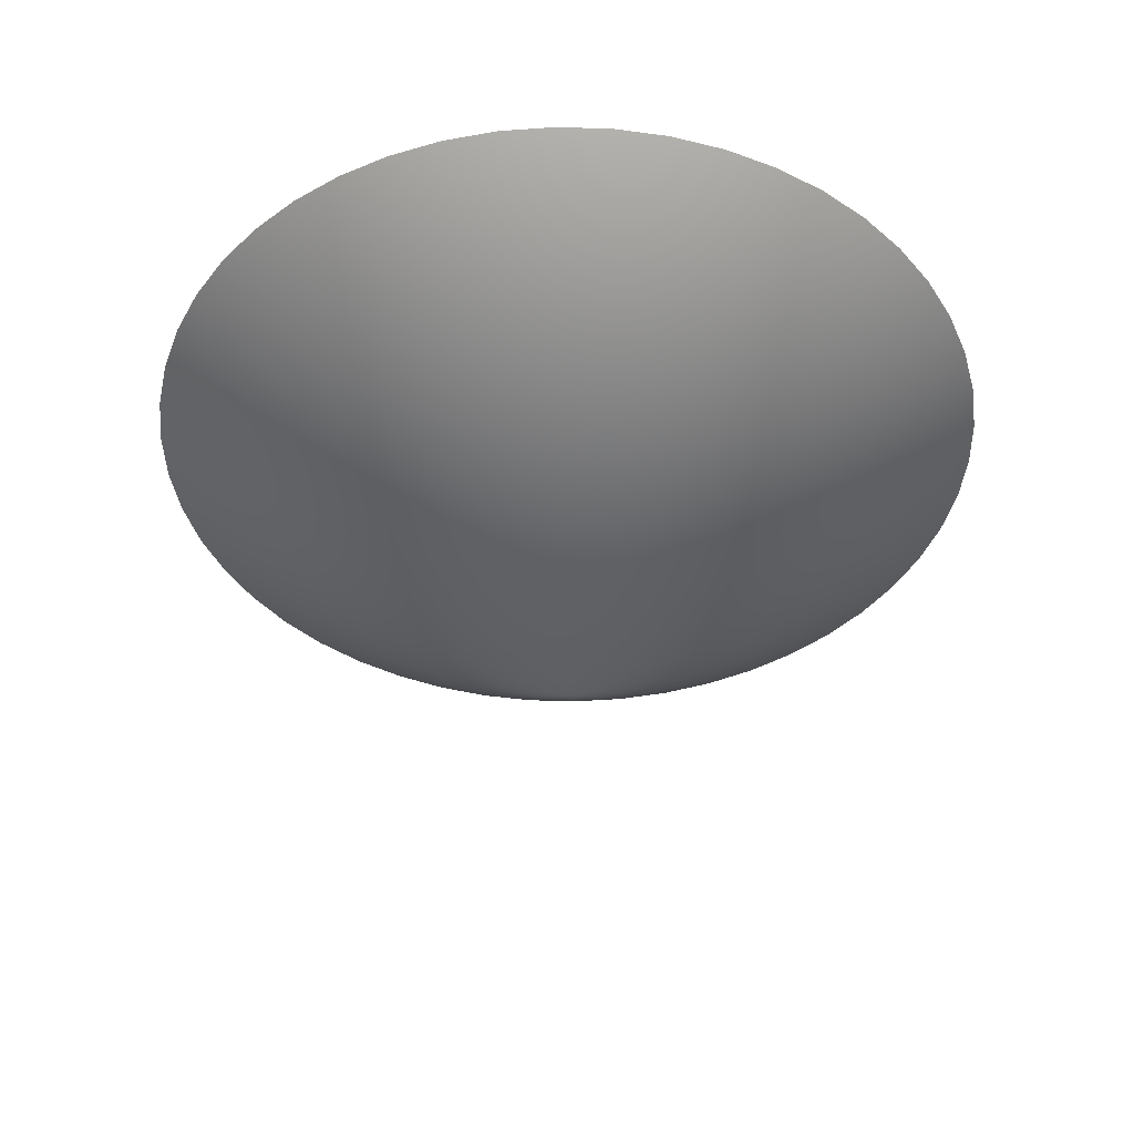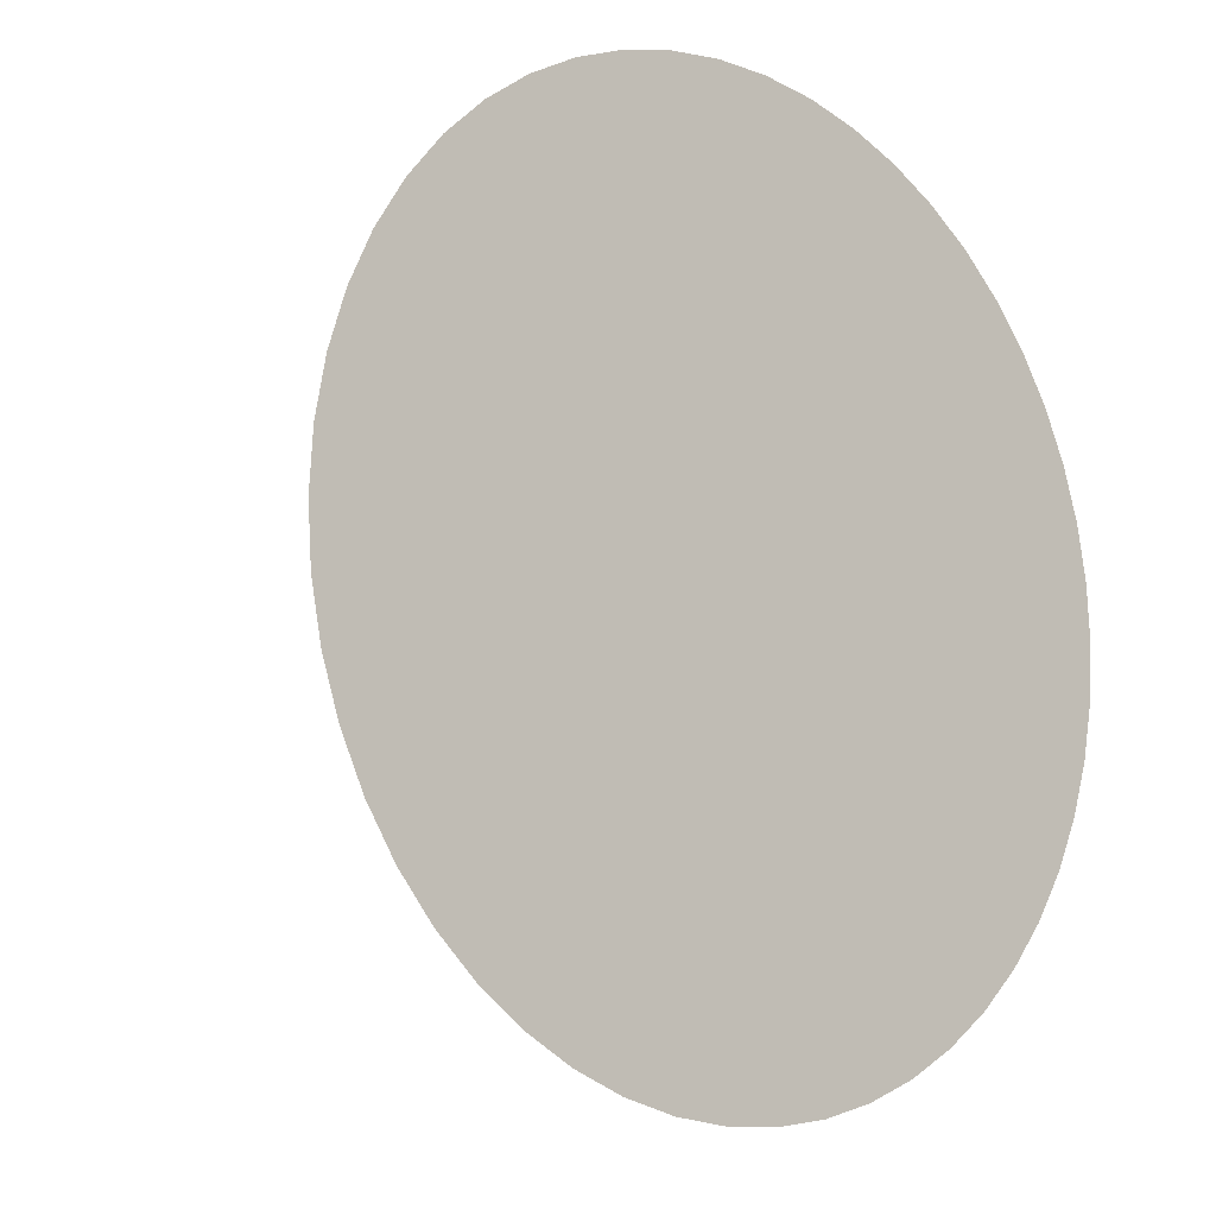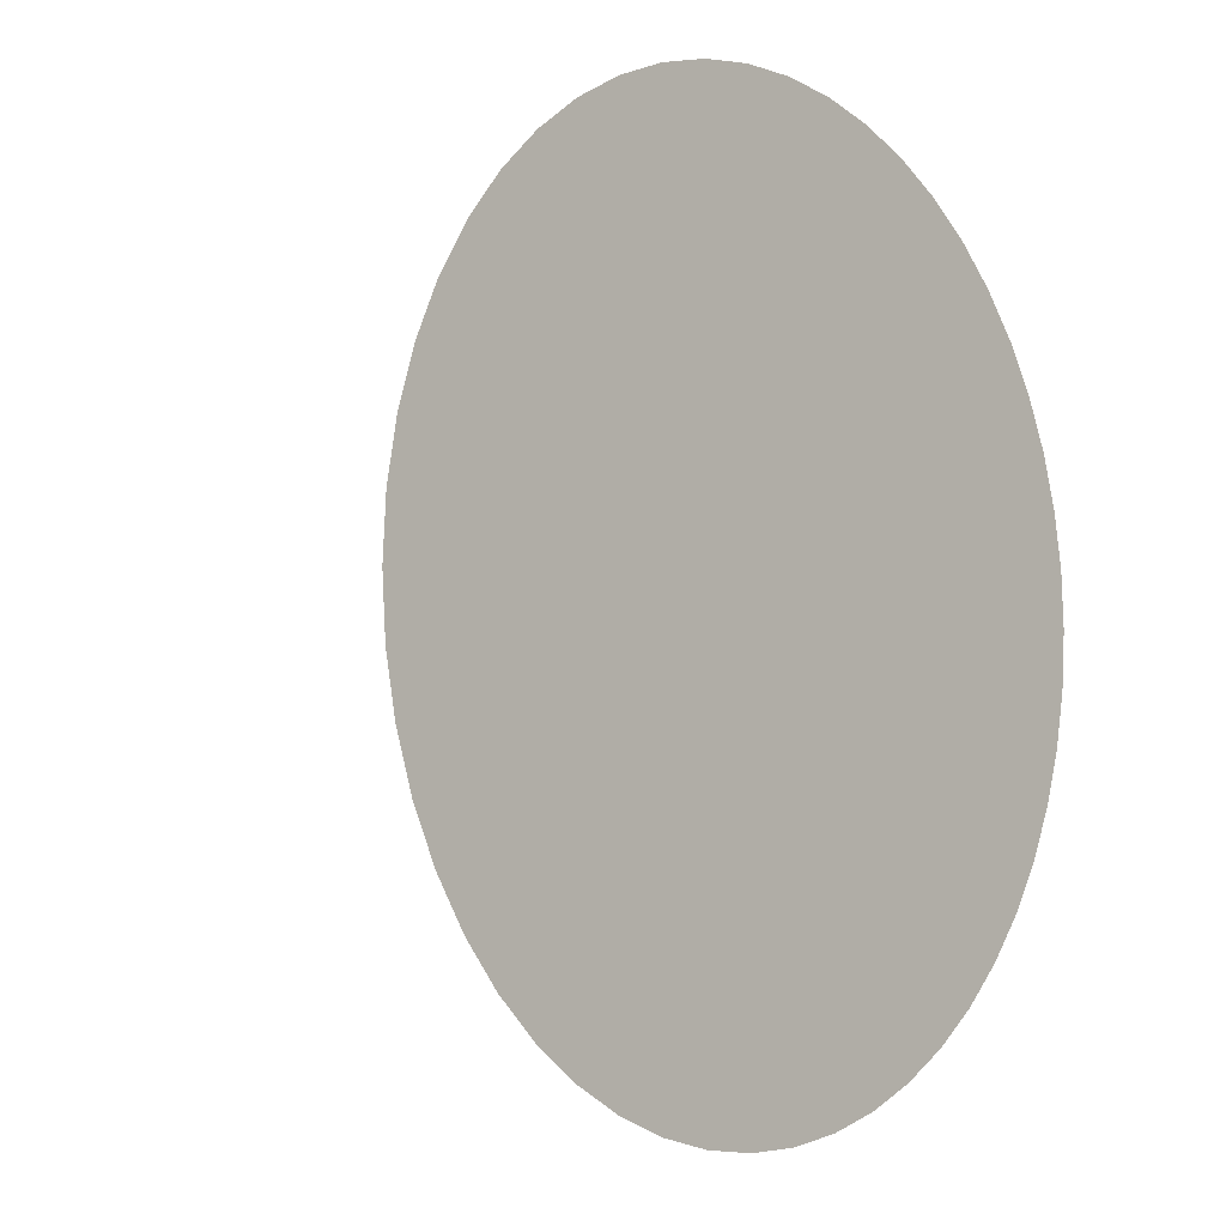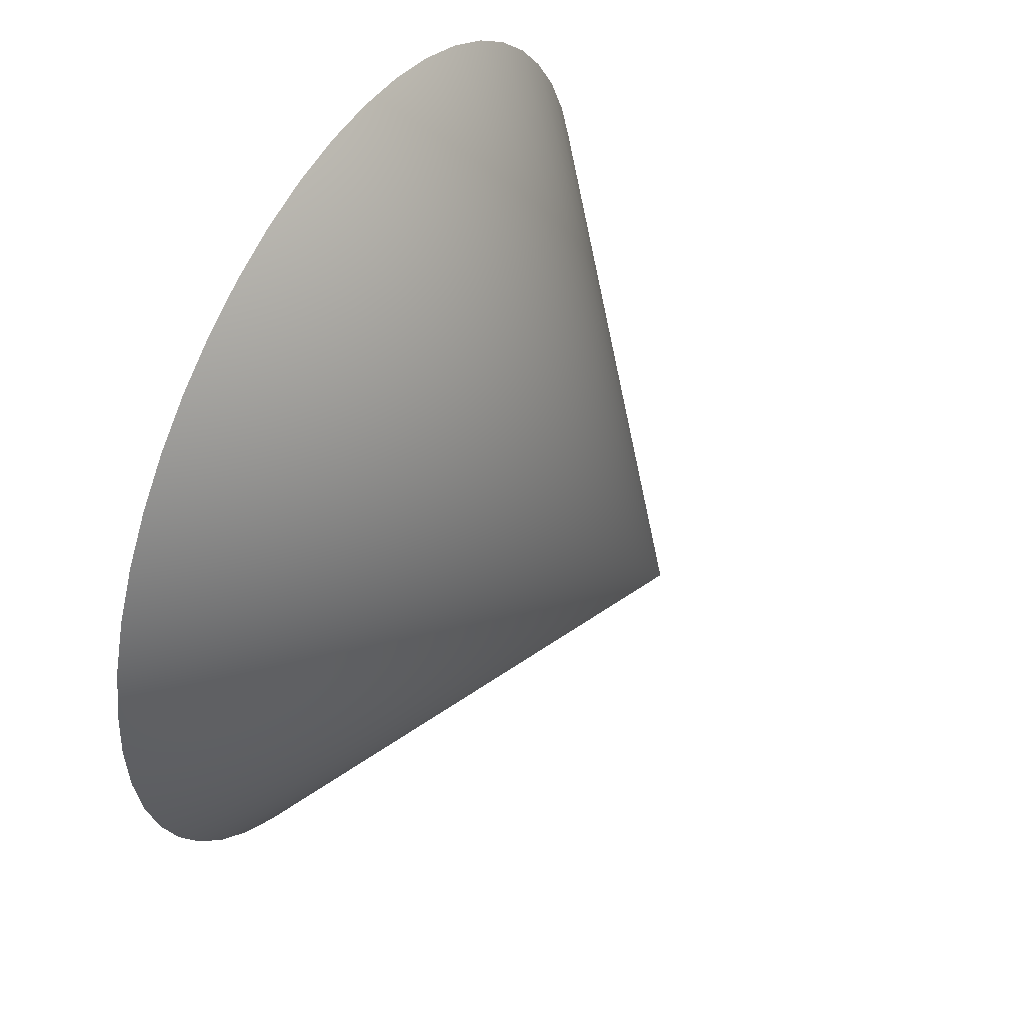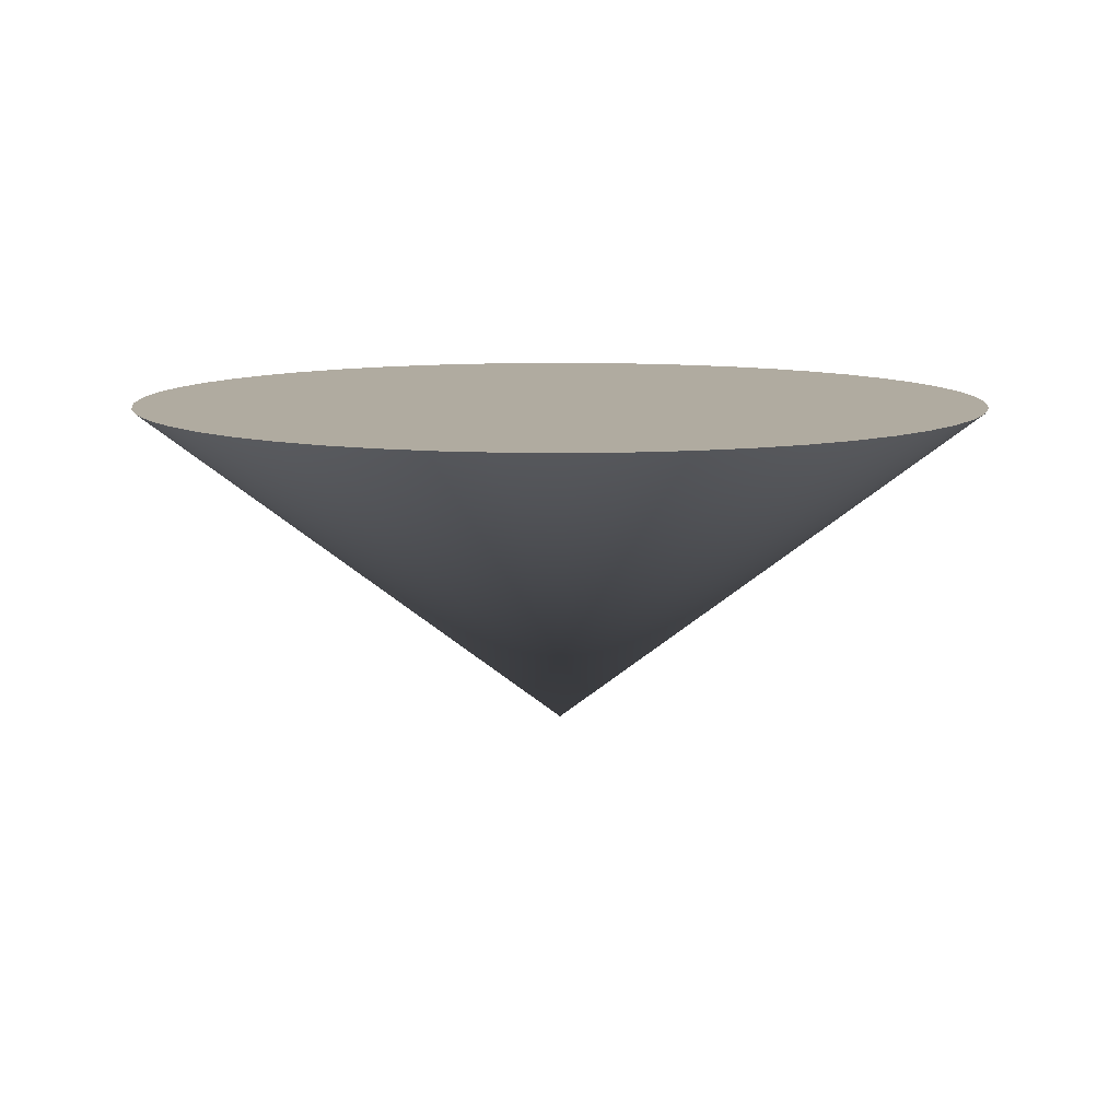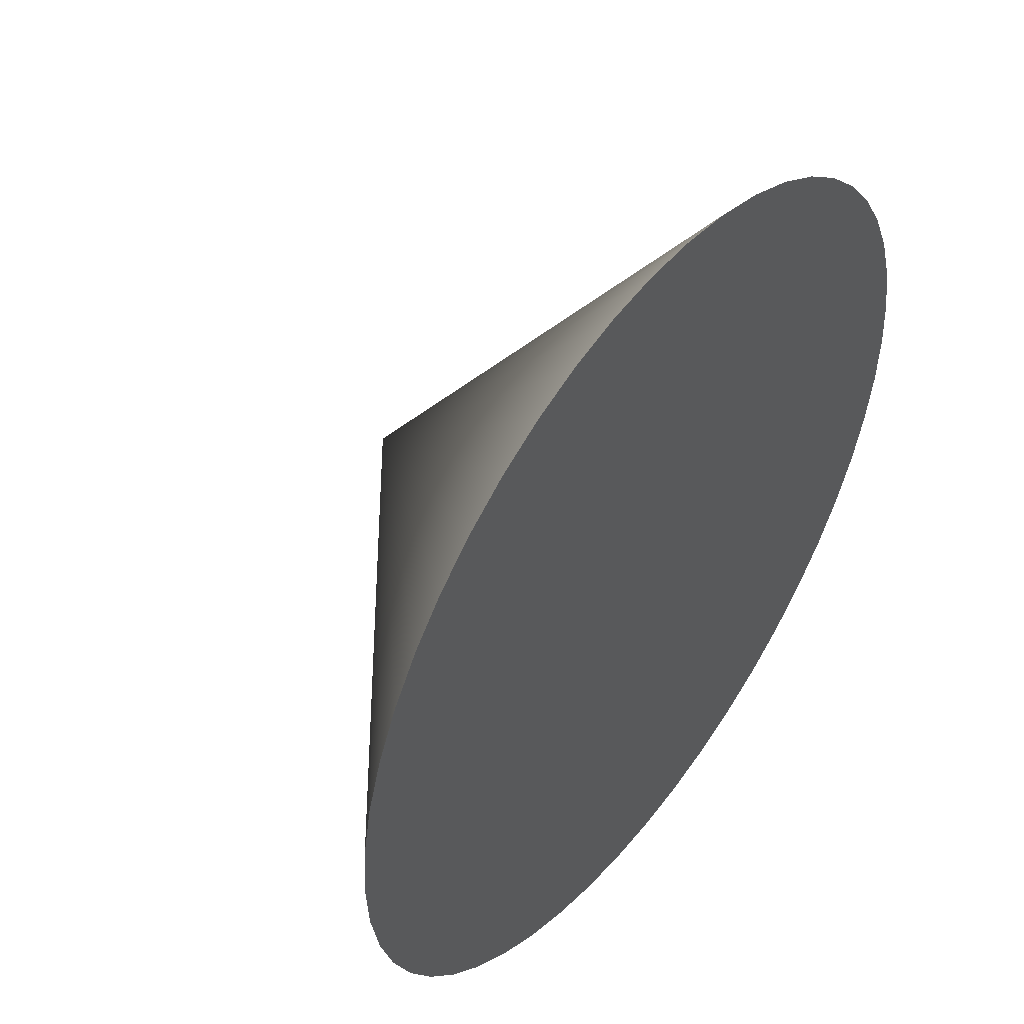
<metadata>
{"format":"obj","ext":"obj","renderer":"f3d","projection":"perspective","resolution":1024,"background":"white","views":[{"elev":-41.5,"azim":77.0,"up":"+Y"},{"elev":-11.0,"azim":138.0,"up":"+Z"},{"elev":-4.2,"azim":131.0,"up":"+Z"},{"elev":48.8,"azim":-60.5,"up":"+Z"},{"elev":9.8,"azim":-33.1,"up":"+Y"},{"elev":48.4,"azim":127.2,"up":"+Z"}]}
</metadata>
<code>
g default
v 2580 0 -325.9
v 2518 0 -646.6
v 2417 0 -957.1
v 2278 0 -1253
v 2103 0 -1528
v 1895 0 -1780
v 1657 0 -2003
v 1393 0 -2195
v 1107 0 -2353
v 803.4 0 -2473
v 487.2 0 -2554
v 163.3 0 -2595
v -163.3 0 -2595
v -487.2 0 -2554
v -803.4 0 -2473
v -1107 0 -2353
v -1393 0 -2195
v -1657 0 -2003
v -1895 0 -1780
v -2103 0 -1528
v -2278 0 -1253
v -2417 0 -957.1
v -2518 0 -646.6
v -2579 0 -325.9
v -2600 0 0.000252
v -2579 0 325.9
v -2518 0 646.6
v -2417 0 957.1
v -2278 0 1253
v -2103 0 1528
v -1895 0 1780
v -1657 0 2003
v -1393 0 2195
v -1107 0 2353
v -803.4 0 2473
v -487.2 0 2554
v -163.3 0 2595
v 163.3 0 2595
v 487.2 0 2554
v 803.4 0 2473
v 1107 0 2353
v 1393 0 2195
v 1657 0 2003
v 1895 0 1780
v 2103 0 1528
v 2278 0 1253
v 2417 0 957.1
v 2518 0 646.6
v 2579 0 325.9
v 2600 0 0
v 0 0 0
v 0 -2000 0
g pCone1
f 2 51 1
f 3 51 2
f 4 51 3
f 5 51 4
f 6 51 5
f 7 51 6
f 8 51 7
f 9 51 8
f 10 51 9
f 11 51 10
f 12 51 11
f 13 51 12
f 14 51 13
f 15 51 14
f 16 51 15
f 17 51 16
f 18 51 17
f 19 51 18
f 20 51 19
f 21 51 20
f 22 51 21
f 23 51 22
f 24 51 23
f 25 51 24
f 26 51 25
f 27 51 26
f 28 51 27
f 29 51 28
f 30 51 29
f 31 51 30
f 32 51 31
f 33 51 32
f 34 51 33
f 35 51 34
f 36 51 35
f 37 51 36
f 38 51 37
f 39 51 38
f 40 51 39
f 41 51 40
f 42 51 41
f 43 51 42
f 44 51 43
f 45 51 44
f 46 51 45
f 47 51 46
f 48 51 47
f 49 51 48
f 50 51 49
f 1 51 50
f 1 52 2
f 2 52 3
f 3 52 4
f 4 52 5
f 5 52 6
f 6 52 7
f 7 52 8
f 8 52 9
f 9 52 10
f 10 52 11
f 11 52 12
f 12 52 13
f 13 52 14
f 14 52 15
f 15 52 16
f 16 52 17
f 17 52 18
f 18 52 19
f 19 52 20
f 20 52 21
f 21 52 22
f 22 52 23
f 23 52 24
f 24 52 25
f 25 52 26
f 26 52 27
f 27 52 28
f 28 52 29
f 29 52 30
f 30 52 31
f 31 52 32
f 32 52 33
f 33 52 34
f 34 52 35
f 35 52 36
f 36 52 37
f 37 52 38
f 38 52 39
f 39 52 40
f 40 52 41
f 41 52 42
f 42 52 43
f 43 52 44
f 44 52 45
f 45 52 46
f 46 52 47
f 47 52 48
f 48 52 49
f 49 52 50
f 50 52 1

</code>
